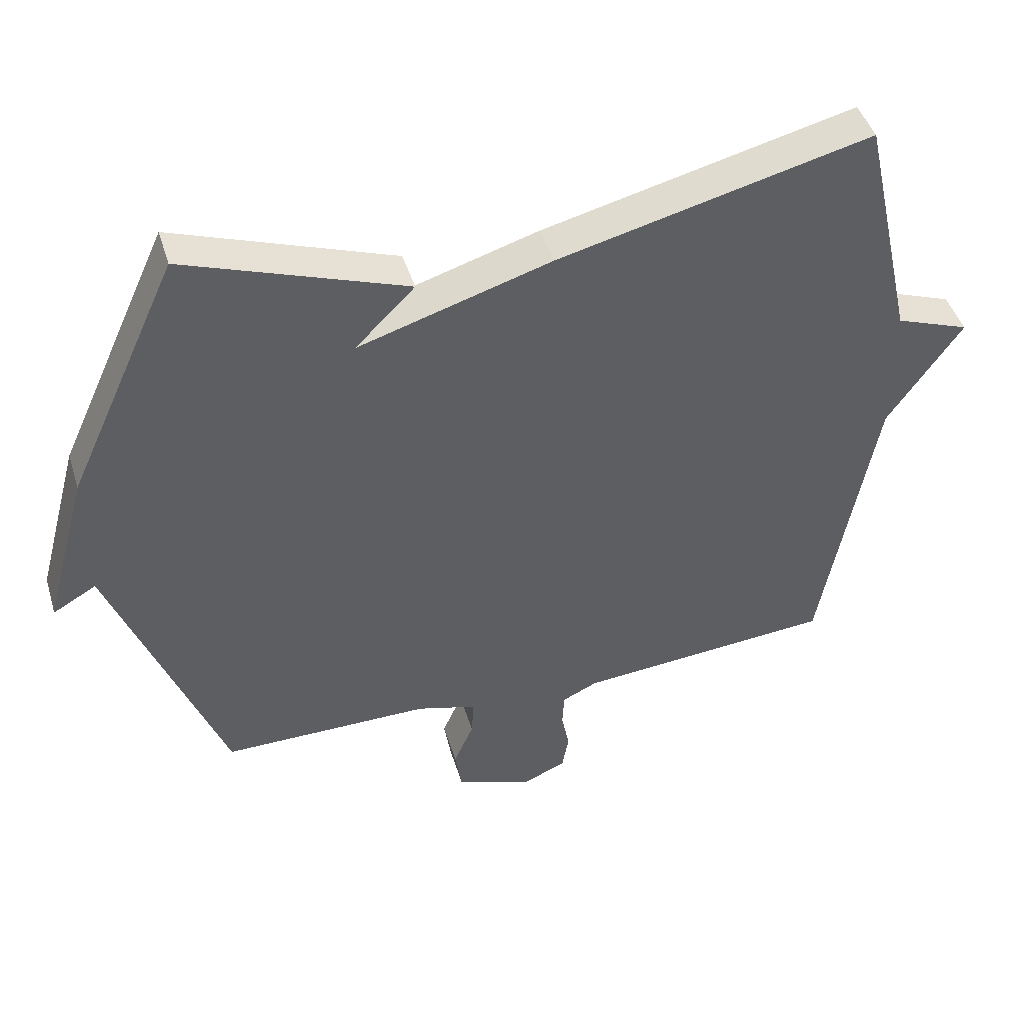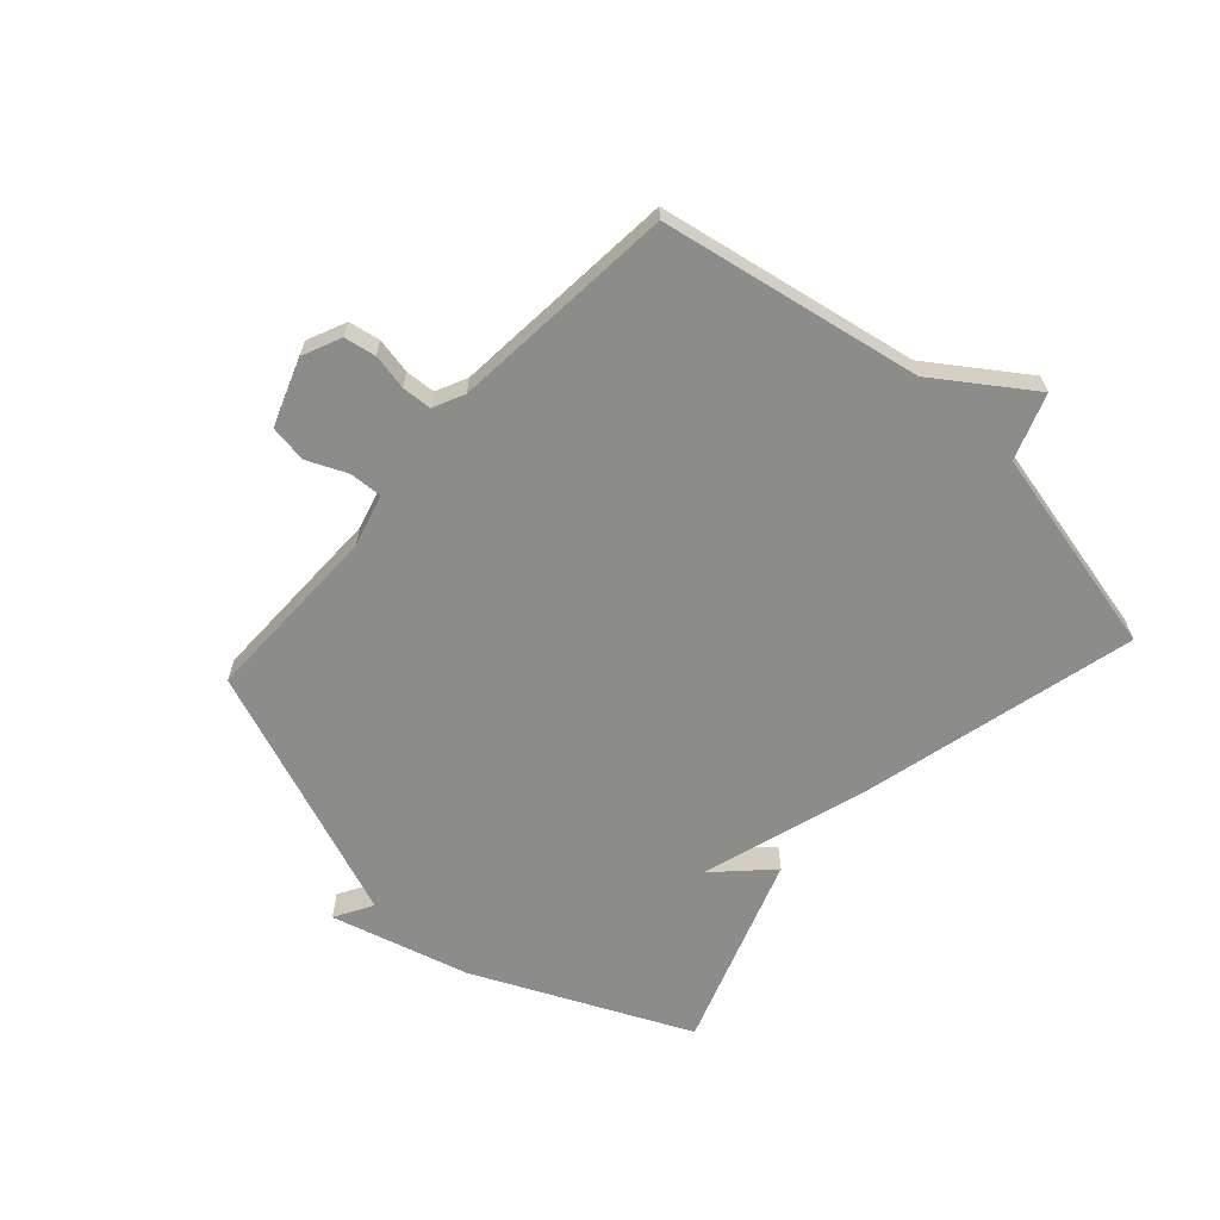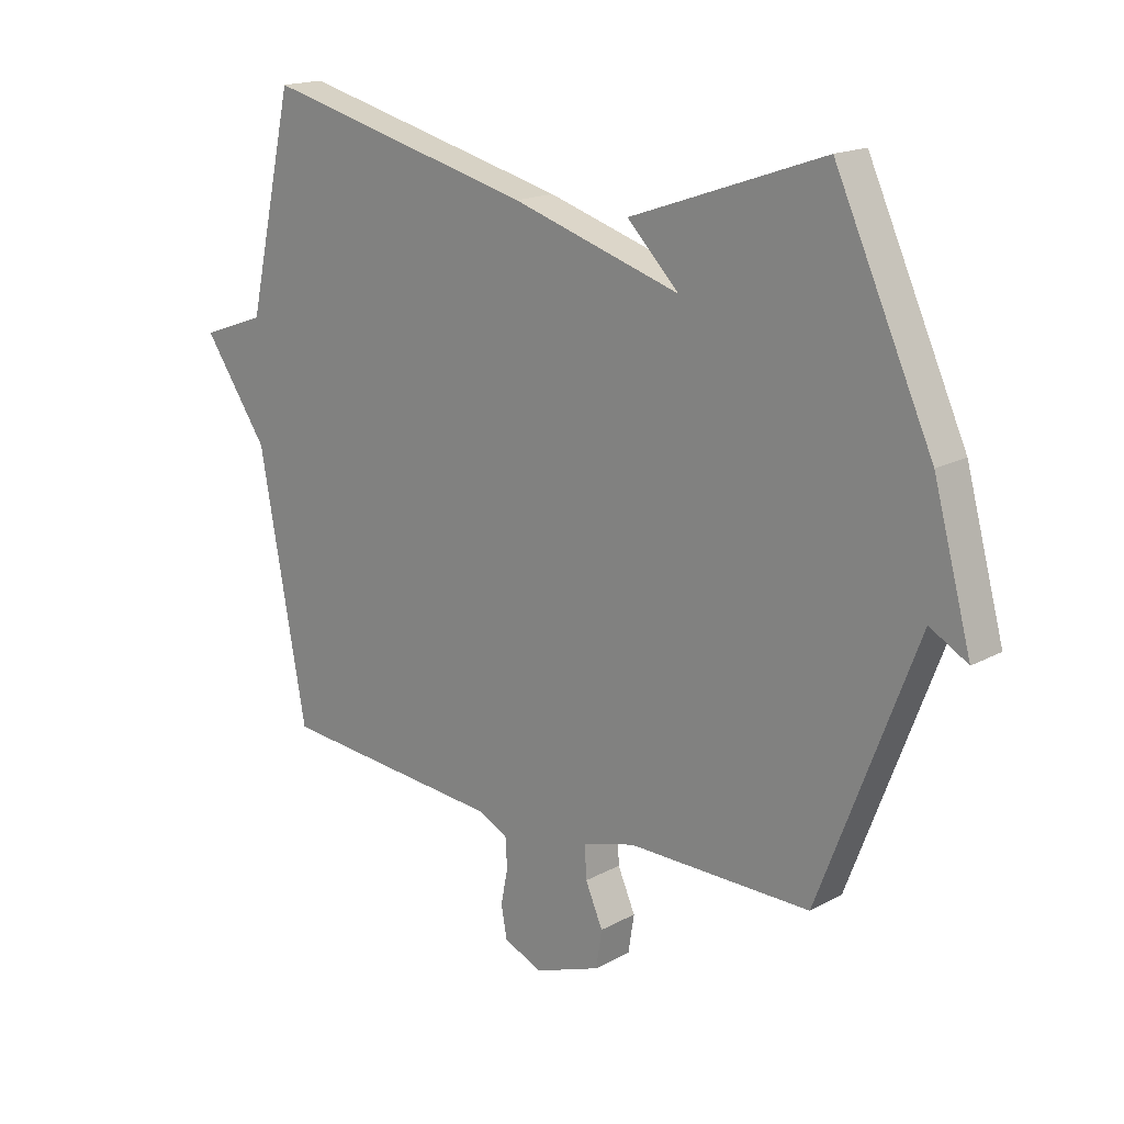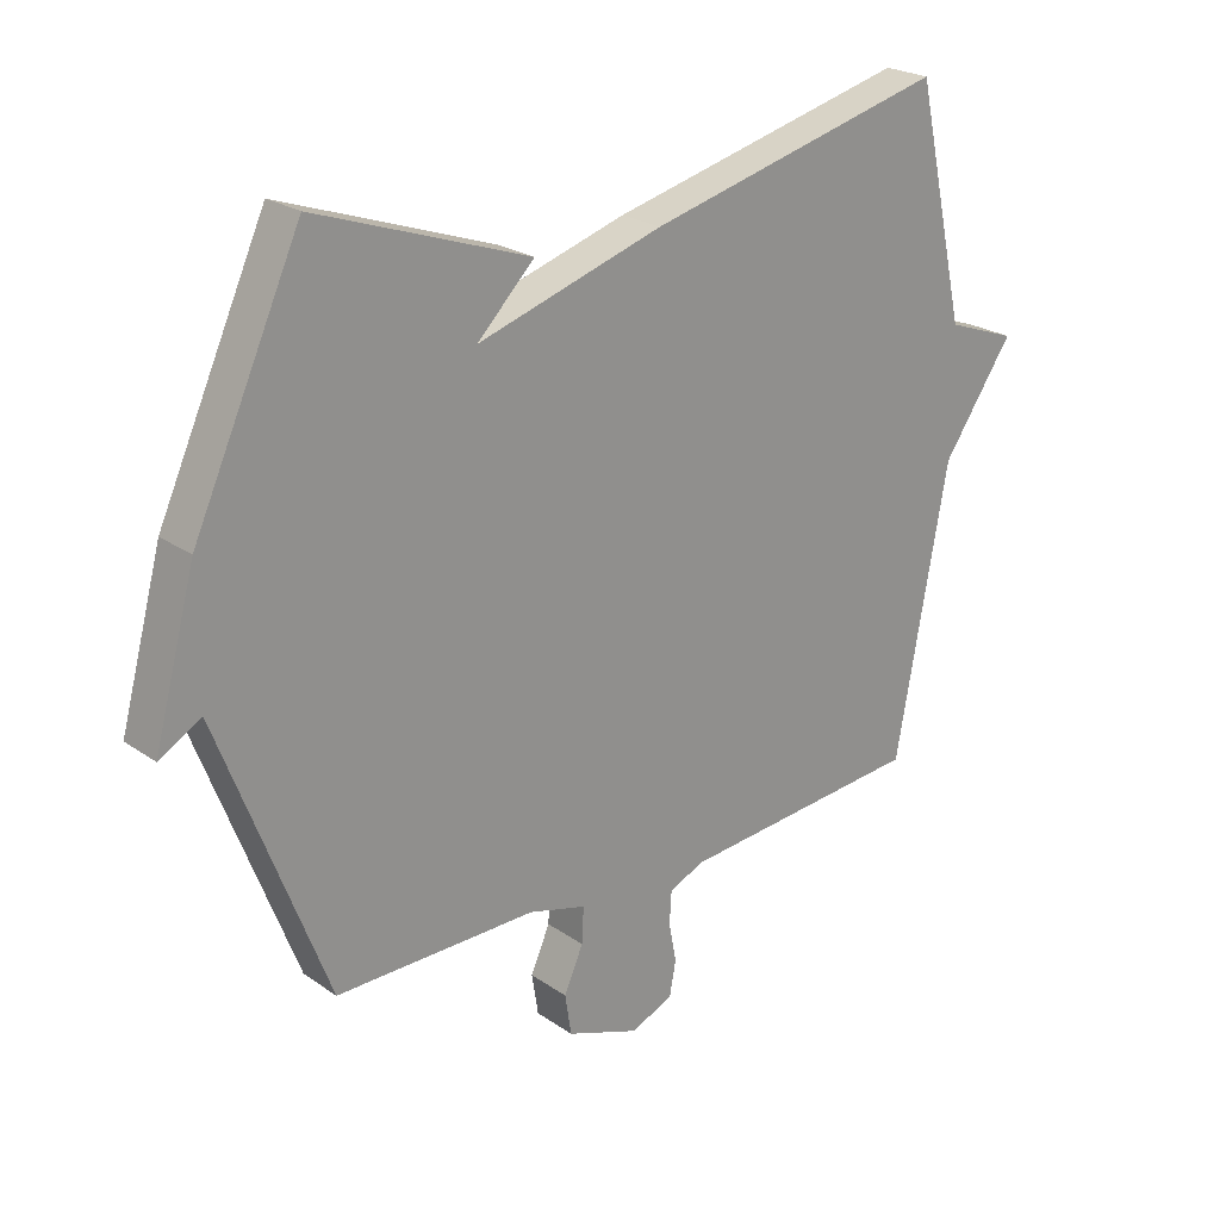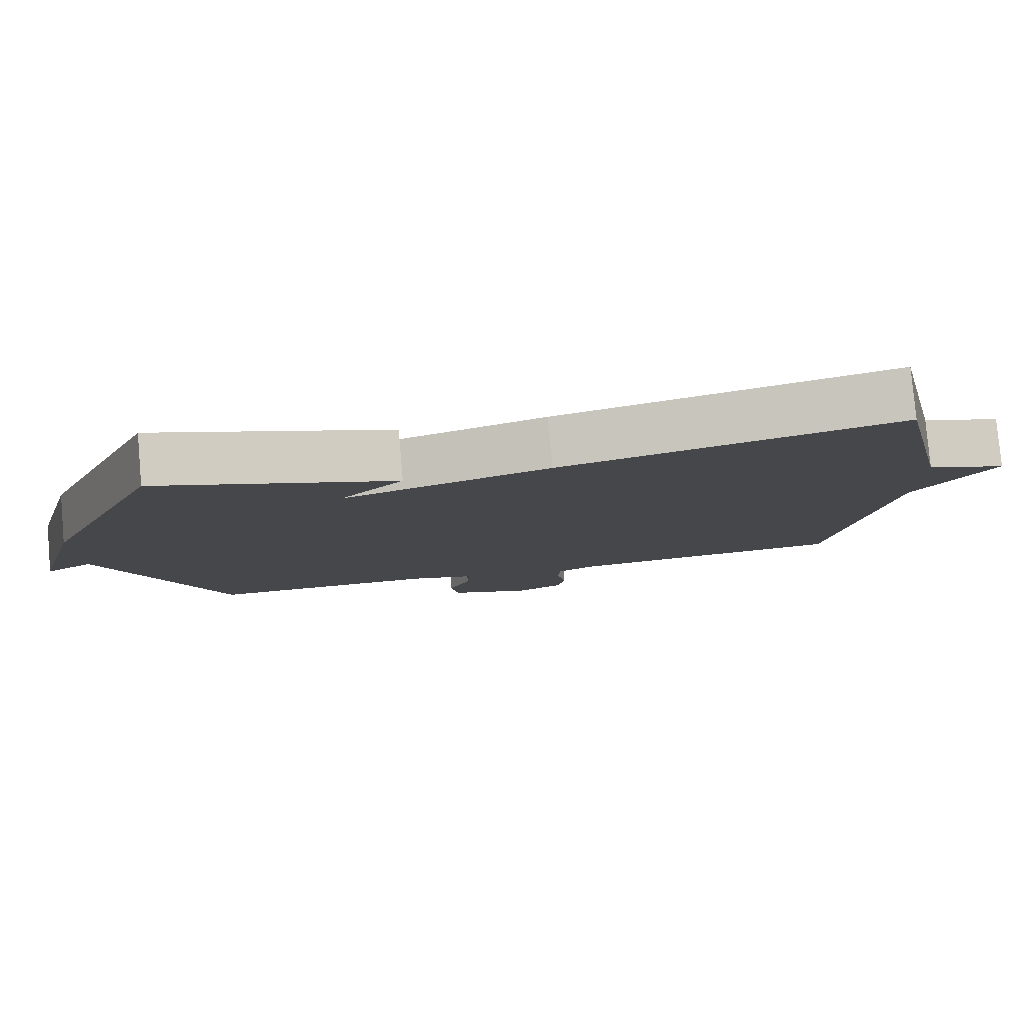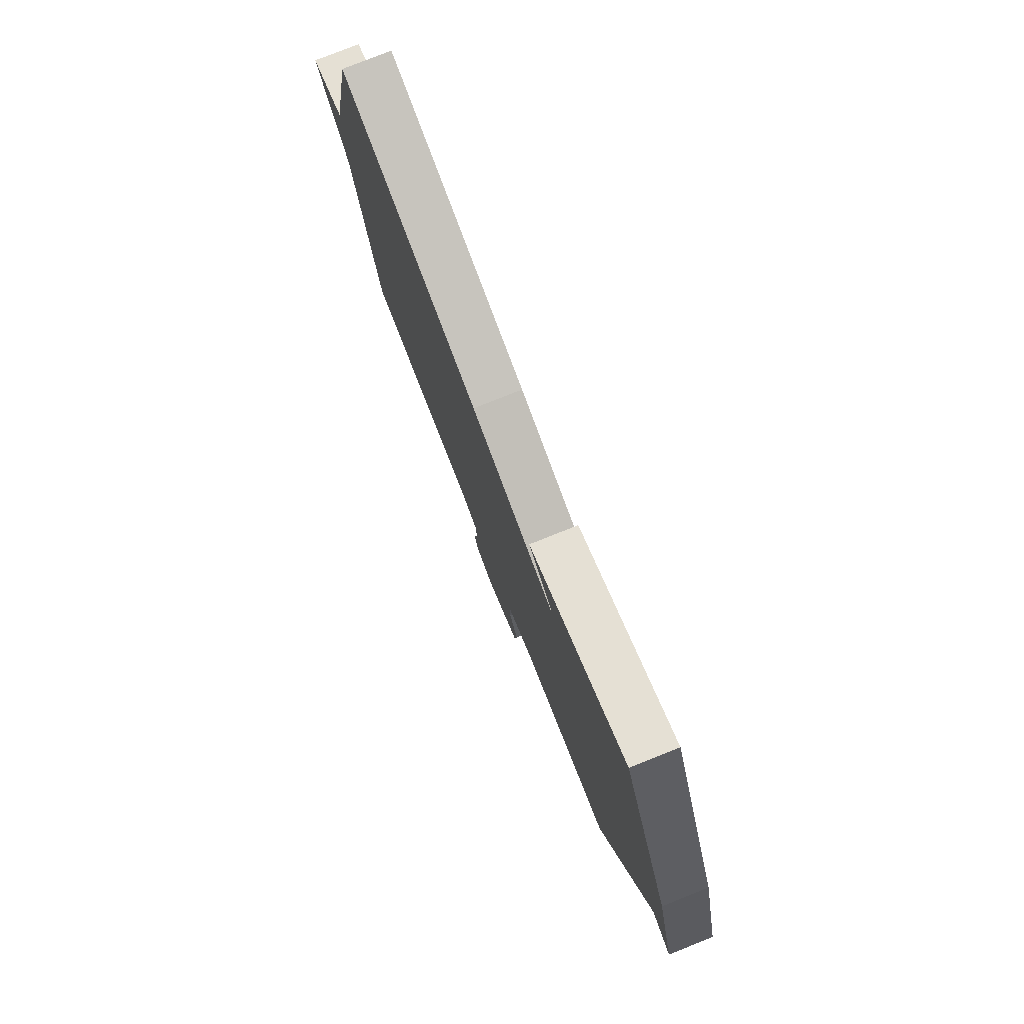
<metadata>
{"format":"obj","ext":"obj","renderer":"f3d","projection":"perspective","resolution":1024,"background":"white","views":[{"elev":44.7,"azim":163.4,"up":"+Z"},{"elev":-64.1,"azim":-132.1,"up":"+Y"},{"elev":17.3,"azim":42.9,"up":"+Z"},{"elev":23.5,"azim":139.0,"up":"+Z"},{"elev":80.0,"azim":175.0,"up":"+Z"},{"elev":78.1,"azim":68.2,"up":"+Z"}]}
</metadata>
<code>
v -0.5 0.07 0.5
v -0.031 0.07 0.384
v 0.258 0.07 0.295
v 0.169 0.07 0.384
v 0.5 0.07 0.5
v 0.667 0.07 0.137
v 0.732 0.07 -0.1
v 0.667 0.07 -0.063
v 0.5 0.07 -0.5
v 0.187 0.07 -0.498
v 0.097 0.07 -0.523
v 0.1 0.07 -0.579
v 0.13 0.07 -0.647
v 0.12 0.07 -0.711
v 0.006 0.07 -0.753
v -0.06 0.07 -0.724
v -0.07 0.07 -0.67
v -0.058 0.07 -0.609
v -0.061 0.07 -0.558
v -0.114 0.07 -0.533
v -0.5 0.07 -0.5
v -0.581 0.07 -0.057
v -0.692 0.07 0.103
v -0.581 0.07 0.143
v -0.5 0 0.5
v -0.031 0 0.384
v 0.258 0 0.295
v 0.169 0 0.384
v 0.5 0 0.5
v 0.667 0 0.137
v 0.732 0 -0.1
v 0.667 0 -0.063
v 0.5 0 -0.5
v 0.187 0 -0.498
v 0.097 0 -0.523
v 0.1 0 -0.579
v 0.13 0 -0.647
v 0.12 0 -0.711
v 0.006 0 -0.753
v -0.06 0 -0.724
v -0.07 0 -0.67
v -0.058 0 -0.609
v -0.061 0 -0.558
v -0.114 0 -0.533
v -0.5 0 -0.5
v -0.581 0 -0.057
v -0.692 0 0.103
v -0.581 0 0.143
f 22 23 24
f 1 2 3
f 24 1 3
f 22 24 3
f 21 22 3
f 20 21 3
f 19 20 3
f 18 19 3
f 16 17 18
f 15 16 18
f 14 15 18
f 13 14 18
f 12 13 18
f 11 12 18
f 11 18 3
f 10 11 3
f 8 9 10 3
f 6 7 8
f 5 6 8
f 4 5 8
f 3 4 8
f 48 47 46
f 27 26 25
f 27 25 48
f 27 48 46
f 27 46 45
f 27 45 44
f 27 44 43
f 27 43 42
f 42 41 40
f 42 40 39
f 42 39 38
f 42 38 37
f 42 37 36
f 42 36 35
f 27 42 35
f 27 35 34
f 27 34 33 32
f 32 31 30
f 32 30 29
f 32 29 28
f 32 28 27
f 1 25 26 2
f 2 26 27 3
f 3 27 28 4
f 4 28 29 5
f 5 29 30 6
f 6 30 31 7
f 7 31 32 8
f 8 32 33 9
f 9 33 34 10
f 10 34 35 11
f 11 35 36 12
f 12 36 37 13
f 13 37 38 14
f 14 38 39 15
f 15 39 40 16
f 16 40 41 17
f 17 41 42 18
f 18 42 43 19
f 19 43 44 20
f 20 44 45 21
f 21 45 46 22
f 22 46 47 23
f 23 47 48 24
f 24 48 25 1

</code>
